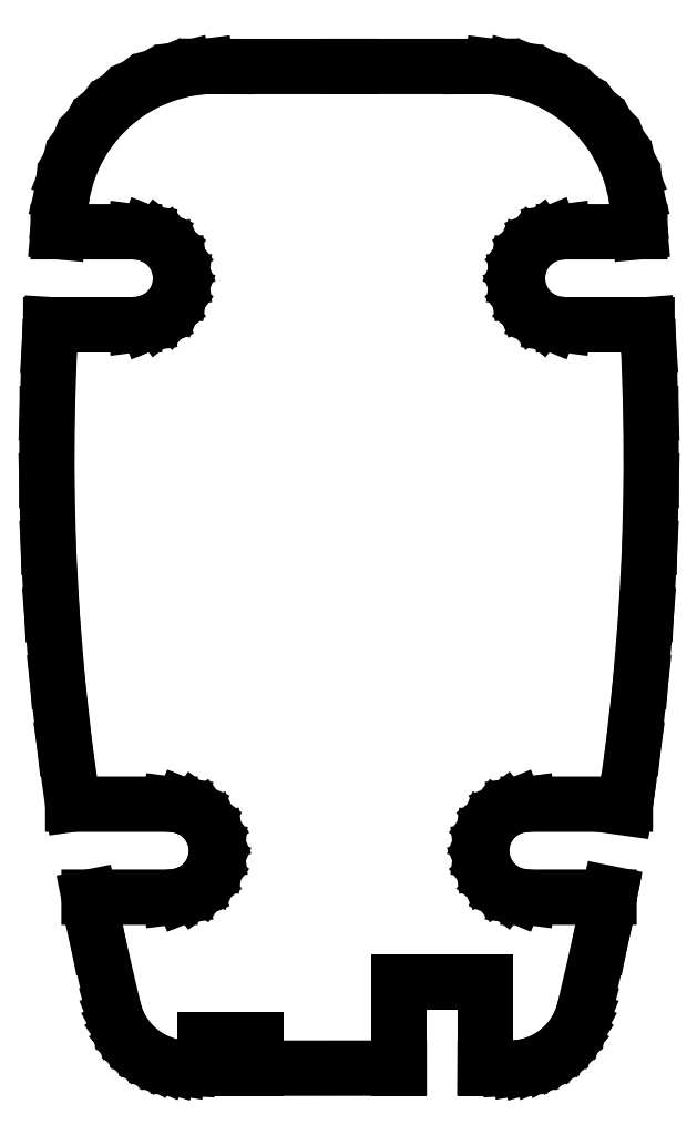
<metadata>
{"format":"dxf","ext":"dxf","renderer":"ezdxf+matplotlib","layout":"modelspace","background":"white","min_lineweight":24,"dpi":150}
</metadata>
<code>
0
SECTION
2
ENTITIES
0
LINE
8
COMPONENT#1
10
19.27
20
-16.8
11
19.3
21
-16.55
0
LINE
8
COMPONENT#1
10
-18.17
20
-23.05
11
-18.22
21
-23.05
0
LINE
8
COMPONENT#1
10
18.17
20
-23.05
11
18.22
21
-22.8
0
LINE
8
COMPONENT#1
10
11.66
20
-22.94
11
12.5
21
-23.05
0
LINE
8
COMPONENT#1
10
12.5
20
-23.05
11
18.17
21
-23.05
0
LINE
8
COMPONENT#1
10
18.17
20
-23.05
11
17.53
21
-26.24
0
LINE
8
COMPONENT#1
10
17.53
20
-26.24
11
16.49
21
-30.77
0
LINE
8
COMPONENT#1
10
16.49
20
-30.77
11
16.33
21
-31.36
0
LINE
8
COMPONENT#1
10
16.33
20
-31.36
11
16.1
21
-31.92
0
LINE
8
COMPONENT#1
10
16.1
20
-31.92
11
15.81
21
-32.45
0
LINE
8
COMPONENT#1
10
15.81
20
-32.45
11
15.46
21
-32.95
0
LINE
8
COMPONENT#1
10
15.46
20
-32.95
11
15.06
21
-33.41
0
LINE
8
COMPONENT#1
10
15.06
20
-33.41
11
14.61
21
-33.81
0
LINE
8
COMPONENT#1
10
14.61
20
-33.81
11
14.11
21
-34.17
0
LINE
8
COMPONENT#1
10
14.11
20
-34.17
11
13.58
21
-34.46
0
LINE
8
COMPONENT#1
10
13.58
20
-34.46
11
13.02
21
-34.69
0
LINE
8
COMPONENT#1
10
13.02
20
-34.69
11
12.44
21
-34.86
0
LINE
8
COMPONENT#1
10
12.44
20
-34.86
11
11.84
21
-34.97
0
LINE
8
COMPONENT#1
10
11.84
20
-34.97
11
11.23
21
-35
0
LINE
8
COMPONENT#1
10
11.23
20
-35
11
9.5
21
-34.99
0
LINE
8
COMPONENT#1
10
9.5
20
-34.99
11
9.5
21
-28.99
0
LINE
8
COMPONENT#1
10
9.5
20
-28.99
11
3.5
21
-28.99
0
LINE
8
COMPONENT#1
10
3.5
20
-28.99
11
3.5
21
-34.99
0
LINE
8
COMPONENT#1
10
3.5
20
-34.99
11
-6.5
21
-35
0
LINE
8
COMPONENT#1
10
-6.5
20
-35
11
-6.5
21
-33
0
LINE
8
COMPONENT#1
10
-6.5
20
-33
11
-10.1
21
-33
0
LINE
8
COMPONENT#1
10
-10.1
20
-33
11
-10.1
21
-35
0
LINE
8
COMPONENT#1
10
-10.1
20
-35
11
-11.23
21
-35
0
LINE
8
COMPONENT#1
10
-11.23
20
-35
11
-11.84
21
-34.97
0
LINE
8
COMPONENT#1
10
-11.84
20
-34.97
11
-12.44
21
-34.86
0
LINE
8
COMPONENT#1
10
-12.44
20
-34.86
11
-13.02
21
-34.69
0
LINE
8
COMPONENT#1
10
-13.02
20
-34.69
11
-13.58
21
-34.46
0
LINE
8
COMPONENT#1
10
-13.58
20
-34.46
11
-14.11
21
-34.17
0
LINE
8
COMPONENT#1
10
-14.11
20
-34.17
11
-14.61
21
-33.81
0
LINE
8
COMPONENT#1
10
-14.61
20
-33.81
11
-15.06
21
-33.41
0
LINE
8
COMPONENT#1
10
-15.06
20
-33.41
11
-15.46
21
-32.95
0
LINE
8
COMPONENT#1
10
-15.46
20
-32.95
11
-15.81
21
-32.45
0
LINE
8
COMPONENT#1
10
-15.81
20
-32.45
11
-16.1
21
-31.92
0
LINE
8
COMPONENT#1
10
-16.1
20
-31.92
11
-16.33
21
-31.36
0
LINE
8
COMPONENT#1
10
-16.33
20
-31.36
11
-16.49
21
-30.77
0
LINE
8
COMPONENT#1
10
-16.49
20
-30.77
11
-17.53
21
-26.24
0
LINE
8
COMPONENT#1
10
-17.53
20
-26.24
11
-18.17
21
-23.05
0
LINE
8
COMPONENT#1
10
-18.17
20
-23.05
11
-12.5
21
-23.05
0
LINE
8
COMPONENT#1
10
-12.5
20
-23.05
11
-11.66
21
-22.94
0
LINE
8
COMPONENT#1
10
-11.66
20
-22.94
11
-11.32
21
-22.8
0
LINE
8
COMPONENT#1
10
-11.32
20
-22.8
11
-10.87
21
-22.61
0
LINE
8
COMPONENT#1
10
-10.87
20
-22.61
11
-10.2
21
-22.1
0
LINE
8
COMPONENT#1
10
-10.2
20
-22.1
11
-9.685
21
-21.43
0
LINE
8
COMPONENT#1
10
-9.685
20
-21.43
11
-9.361
21
-20.64
0
LINE
8
COMPONENT#1
10
-9.361
20
-20.64
11
-9.25
21
-19.8
0
LINE
8
COMPONENT#1
10
-9.25
20
-19.8
11
-9.361
21
-18.96
0
LINE
8
COMPONENT#1
10
-9.361
20
-18.96
11
-9.685
21
-18.18
0
LINE
8
COMPONENT#1
10
-9.685
20
-18.18
11
-10.2
21
-17.5
0
LINE
8
COMPONENT#1
10
-10.2
20
-17.5
11
-10.87
21
-16.99
0
LINE
8
COMPONENT#1
10
-10.87
20
-16.99
11
-11.32
21
-16.8
0
LINE
8
COMPONENT#1
10
-11.32
20
-16.8
11
-11.66
21
-16.66
0
LINE
8
COMPONENT#1
10
-11.66
20
-16.66
11
-12.5
21
-16.55
0
LINE
8
COMPONENT#1
10
-12.5
20
-16.55
11
-19.3
21
-16.55
0
LINE
8
COMPONENT#1
10
-19.3
20
-16.55
11
-19.87
21
-12.48
0
LINE
8
COMPONENT#1
10
-19.87
20
-12.48
11
-20.39
21
-7.855
0
LINE
8
COMPONENT#1
10
-20.39
20
-7.855
11
-20.77
21
-3.217
0
LINE
8
COMPONENT#1
10
-20.77
20
-3.217
11
-21.01
21
1.429
0
LINE
8
COMPONENT#1
10
-21.01
20
1.429
11
-21.12
21
6.081
0
LINE
8
COMPONENT#1
10
-21.12
20
6.081
11
-21.1
21
10.73
0
LINE
8
COMPONENT#1
10
-21.1
20
10.73
11
-20.94
21
15.38
0
LINE
8
COMPONENT#1
10
-20.94
20
15.38
11
-20.84
21
16.95
0
LINE
8
COMPONENT#1
10
-20.84
20
16.95
11
-15
21
16.95
0
LINE
8
COMPONENT#1
10
-15
20
16.95
11
-14.16
21
17.06
0
LINE
8
COMPONENT#1
10
-14.16
20
17.06
11
-13.82
21
17.2
0
LINE
8
COMPONENT#1
10
-13.82
20
17.2
11
-13.37
21
17.39
0
LINE
8
COMPONENT#1
10
-13.37
20
17.39
11
-12.7
21
17.9
0
LINE
8
COMPONENT#1
10
-12.7
20
17.9
11
-12.19
21
18.57
0
LINE
8
COMPONENT#1
10
-12.19
20
18.57
11
-11.86
21
19.36
0
LINE
8
COMPONENT#1
10
-11.86
20
19.36
11
-11.75
21
20.2
0
LINE
8
COMPONENT#1
10
-11.75
20
20.2
11
-11.86
21
21.04
0
LINE
8
COMPONENT#1
10
-11.86
20
21.04
11
-12.19
21
21.82
0
LINE
8
COMPONENT#1
10
-12.19
20
21.82
11
-12.7
21
22.5
0
LINE
8
COMPONENT#1
10
-12.7
20
22.5
11
-13.37
21
23.01
0
LINE
8
COMPONENT#1
10
-13.37
20
23.01
11
-13.82
21
23.2
0
LINE
8
COMPONENT#1
10
-13.82
20
23.2
11
-14.16
21
23.34
0
LINE
8
COMPONENT#1
10
-14.16
20
23.34
11
-15
21
23.45
0
LINE
8
COMPONENT#1
10
-15
20
23.45
11
-20.33
21
23.45
0
LINE
8
COMPONENT#1
10
-20.33
20
23.45
11
-20.22
21
24.66
0
LINE
8
COMPONENT#1
10
-20.22
20
24.66
11
-20.05
21
26.1
0
LINE
8
COMPONENT#1
10
-20.05
20
26.1
11
-19.7
21
27.5
0
LINE
8
COMPONENT#1
10
-19.7
20
27.5
11
-19.16
21
28.84
0
LINE
8
COMPONENT#1
10
-19.16
20
28.84
11
-18.45
21
30.1
0
LINE
8
COMPONENT#1
10
-18.45
20
30.1
11
-17.58
21
31.26
0
LINE
8
COMPONENT#1
10
-17.58
20
31.26
11
-16.57
21
32.29
0
LINE
8
COMPONENT#1
10
-16.57
20
32.29
11
-15.42
21
33.17
0
LINE
8
COMPONENT#1
10
-15.42
20
33.17
11
-14.17
21
33.9
0
LINE
8
COMPONENT#1
10
-14.17
20
33.9
11
-12.84
21
34.45
0
LINE
8
COMPONENT#1
10
-12.84
20
34.45
11
-11.44
21
34.83
0
LINE
8
COMPONENT#1
10
-11.44
20
34.83
11
-10
21
35.01
0
LINE
8
COMPONENT#1
10
-10
20
35.01
11
-8.557
21
35
0
LINE
8
COMPONENT#1
10
-8.557
20
35
11
-1.128e-14
21
35
0
LINE
8
COMPONENT#1
10
-1.128e-14
20
35
11
8.557
21
35
0
LINE
8
COMPONENT#1
10
8.557
20
35
11
10
21
35.01
0
LINE
8
COMPONENT#1
10
10
20
35.01
11
11.44
21
34.83
0
LINE
8
COMPONENT#1
10
11.44
20
34.83
11
12.84
21
34.45
0
LINE
8
COMPONENT#1
10
12.84
20
34.45
11
14.17
21
33.9
0
LINE
8
COMPONENT#1
10
14.17
20
33.9
11
15.42
21
33.17
0
LINE
8
COMPONENT#1
10
15.42
20
33.17
11
16.57
21
32.29
0
LINE
8
COMPONENT#1
10
16.57
20
32.29
11
17.58
21
31.26
0
LINE
8
COMPONENT#1
10
17.58
20
31.26
11
18.45
21
30.1
0
LINE
8
COMPONENT#1
10
18.45
20
30.1
11
19.16
21
28.84
0
LINE
8
COMPONENT#1
10
19.16
20
28.84
11
19.7
21
27.5
0
LINE
8
COMPONENT#1
10
19.7
20
27.5
11
20.05
21
26.1
0
LINE
8
COMPONENT#1
10
20.05
20
26.1
11
20.22
21
24.66
0
LINE
8
COMPONENT#1
10
20.22
20
24.66
11
20.33
21
23.45
0
LINE
8
COMPONENT#1
10
20.33
20
23.45
11
15
21
23.45
0
LINE
8
COMPONENT#1
10
15
20
23.45
11
14.16
21
23.34
0
LINE
8
COMPONENT#1
10
14.16
20
23.34
11
13.37
21
23.01
0
LINE
8
COMPONENT#1
10
13.37
20
23.01
11
12.7
21
22.5
0
LINE
8
COMPONENT#1
10
12.7
20
22.5
11
12.19
21
21.83
0
LINE
8
COMPONENT#1
10
12.19
20
21.83
11
11.86
21
21.04
0
LINE
8
COMPONENT#1
10
11.86
20
21.04
11
11.75
21
20.2
0
LINE
8
COMPONENT#1
10
11.75
20
20.2
11
11.86
21
19.36
0
LINE
8
COMPONENT#1
10
11.86
20
19.36
11
12.19
21
18.58
0
LINE
8
COMPONENT#1
10
12.19
20
18.58
11
12.7
21
17.9
0
LINE
8
COMPONENT#1
10
12.7
20
17.9
11
13.37
21
17.39
0
LINE
8
COMPONENT#1
10
13.37
20
17.39
11
14.16
21
17.06
0
LINE
8
COMPONENT#1
10
14.16
20
17.06
11
15
21
16.95
0
LINE
8
COMPONENT#1
10
15
20
16.95
11
20.83
21
16.95
0
LINE
8
COMPONENT#1
10
20.83
20
16.95
11
20.94
21
15.38
0
LINE
8
COMPONENT#1
10
20.94
20
15.38
11
21.1
21
10.73
0
LINE
8
COMPONENT#1
10
21.1
20
10.73
11
21.12
21
6.081
0
LINE
8
COMPONENT#1
10
21.12
20
6.081
11
21.01
21
1.429
0
LINE
8
COMPONENT#1
10
21.01
20
1.429
11
20.77
21
-3.217
0
LINE
8
COMPONENT#1
10
20.77
20
-3.217
11
20.39
21
-7.855
0
LINE
8
COMPONENT#1
10
20.39
20
-7.855
11
19.87
21
-12.48
0
LINE
8
COMPONENT#1
10
19.87
20
-12.48
11
19.3
21
-16.55
0
LINE
8
COMPONENT#1
10
19.3
20
-16.55
11
12.5
21
-16.55
0
LINE
8
COMPONENT#1
10
12.5
20
-16.55
11
11.66
21
-16.66
0
LINE
8
COMPONENT#1
10
11.66
20
-16.66
11
10.88
21
-16.99
0
LINE
8
COMPONENT#1
10
10.88
20
-16.99
11
10.2
21
-17.5
0
LINE
8
COMPONENT#1
10
10.2
20
-17.5
11
9.685
21
-18.17
0
LINE
8
COMPONENT#1
10
9.685
20
-18.17
11
9.361
21
-18.96
0
LINE
8
COMPONENT#1
10
9.361
20
-18.96
11
9.25
21
-19.8
0
LINE
8
COMPONENT#1
10
9.25
20
-19.8
11
9.361
21
-20.64
0
LINE
8
COMPONENT#1
10
9.361
20
-20.64
11
9.685
21
-21.42
0
LINE
8
COMPONENT#1
10
9.685
20
-21.42
11
10.2
21
-22.1
0
LINE
8
COMPONENT#1
10
10.2
20
-22.1
11
10.88
21
-22.61
0
LINE
8
COMPONENT#1
10
10.88
20
-22.61
11
11.66
21
-22.94
0
ENDSEC
0
EOF

</code>
